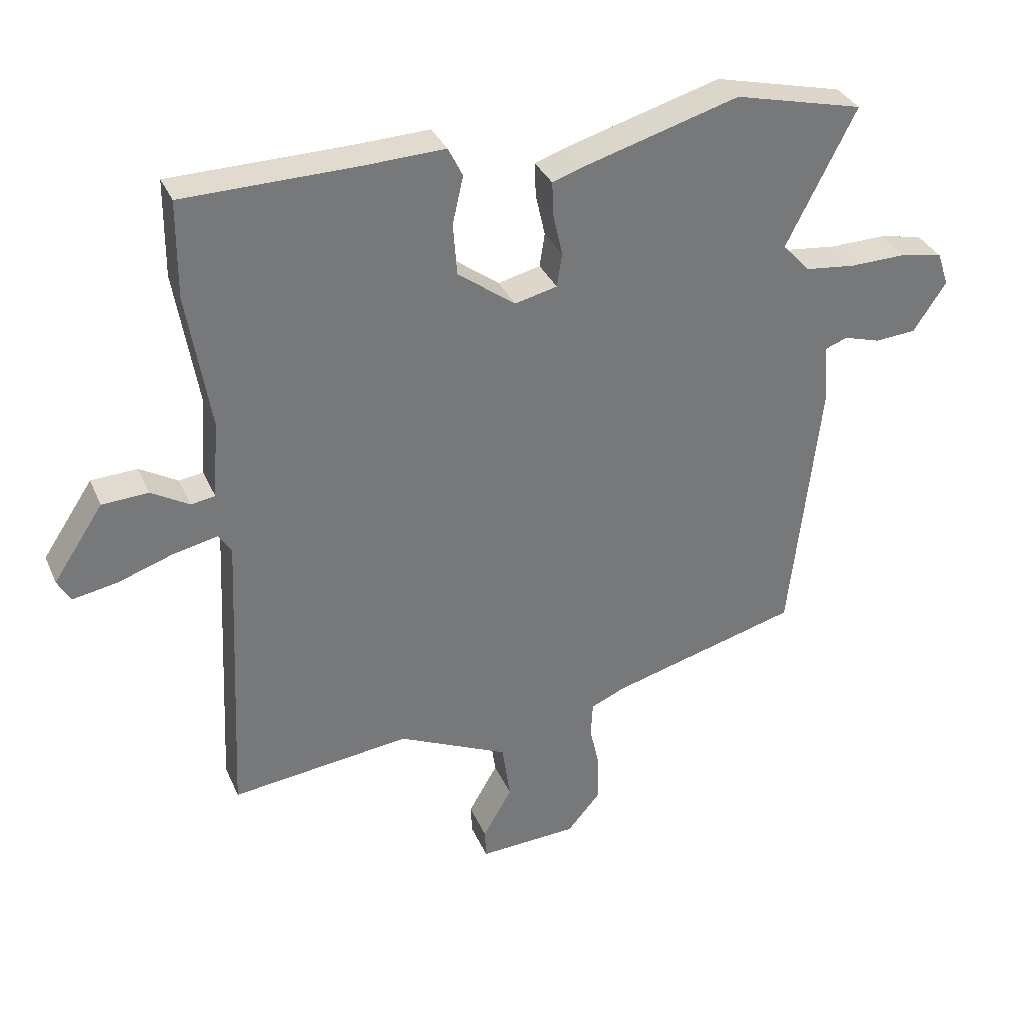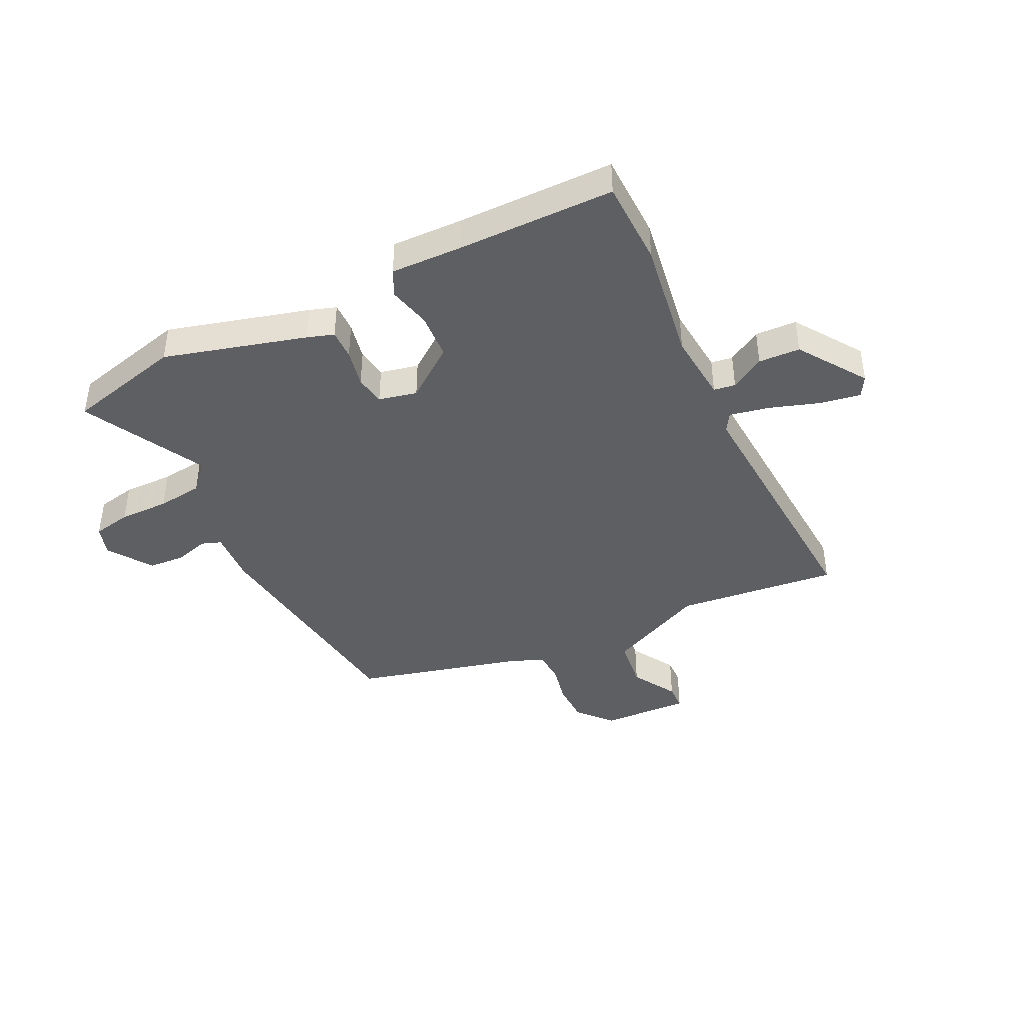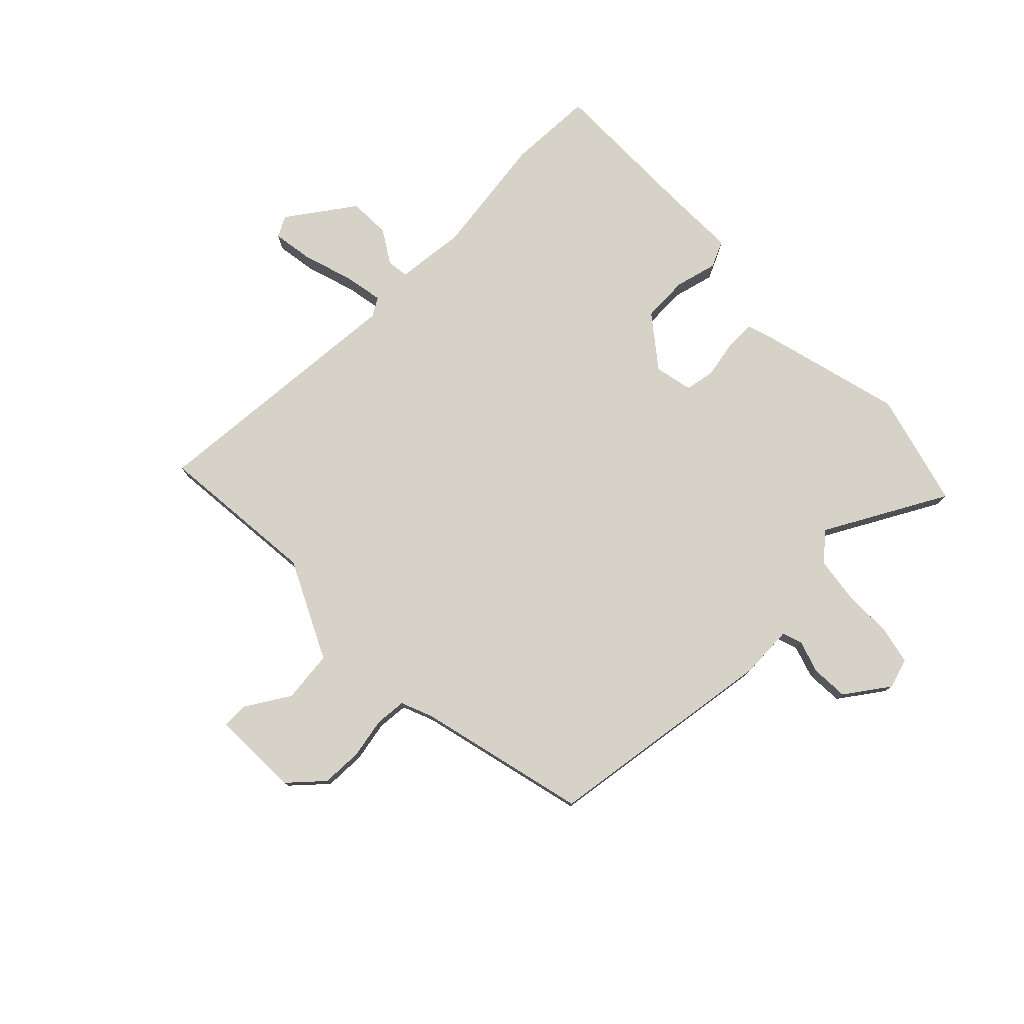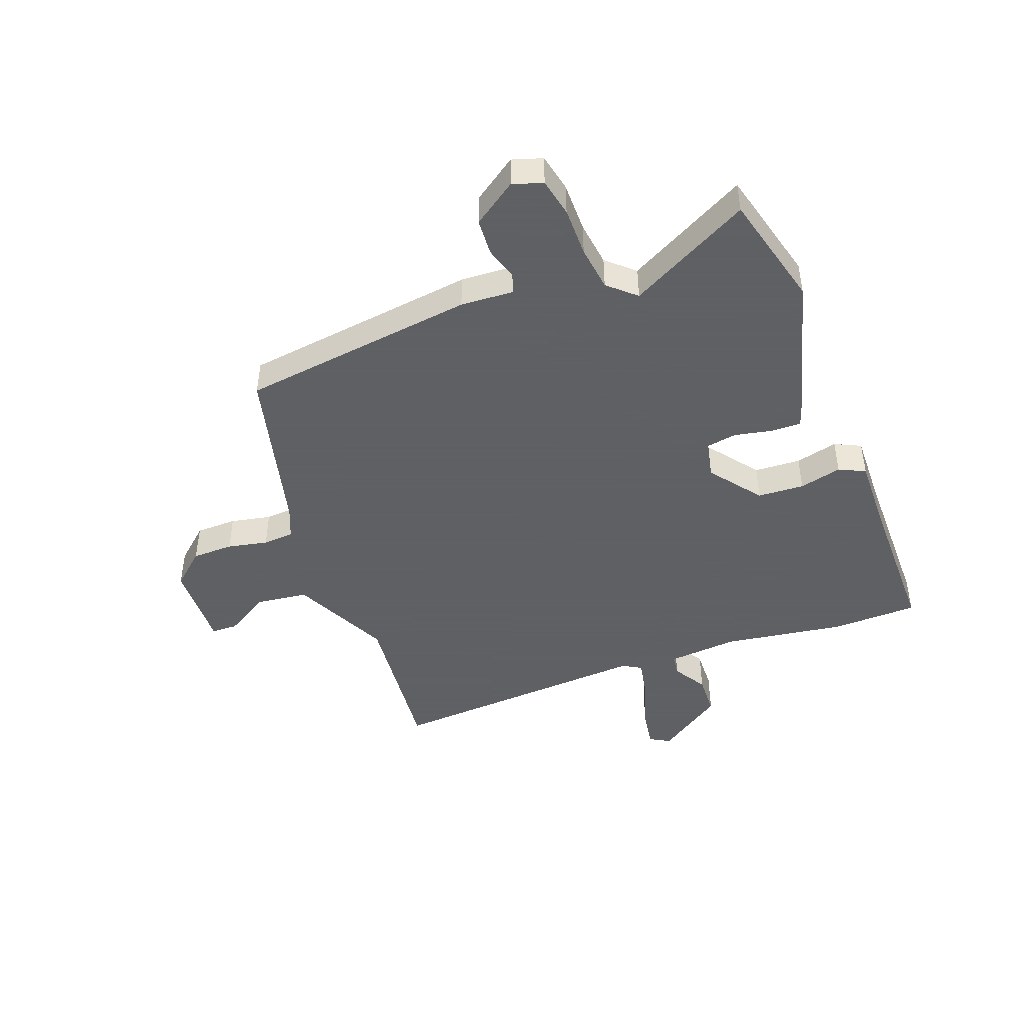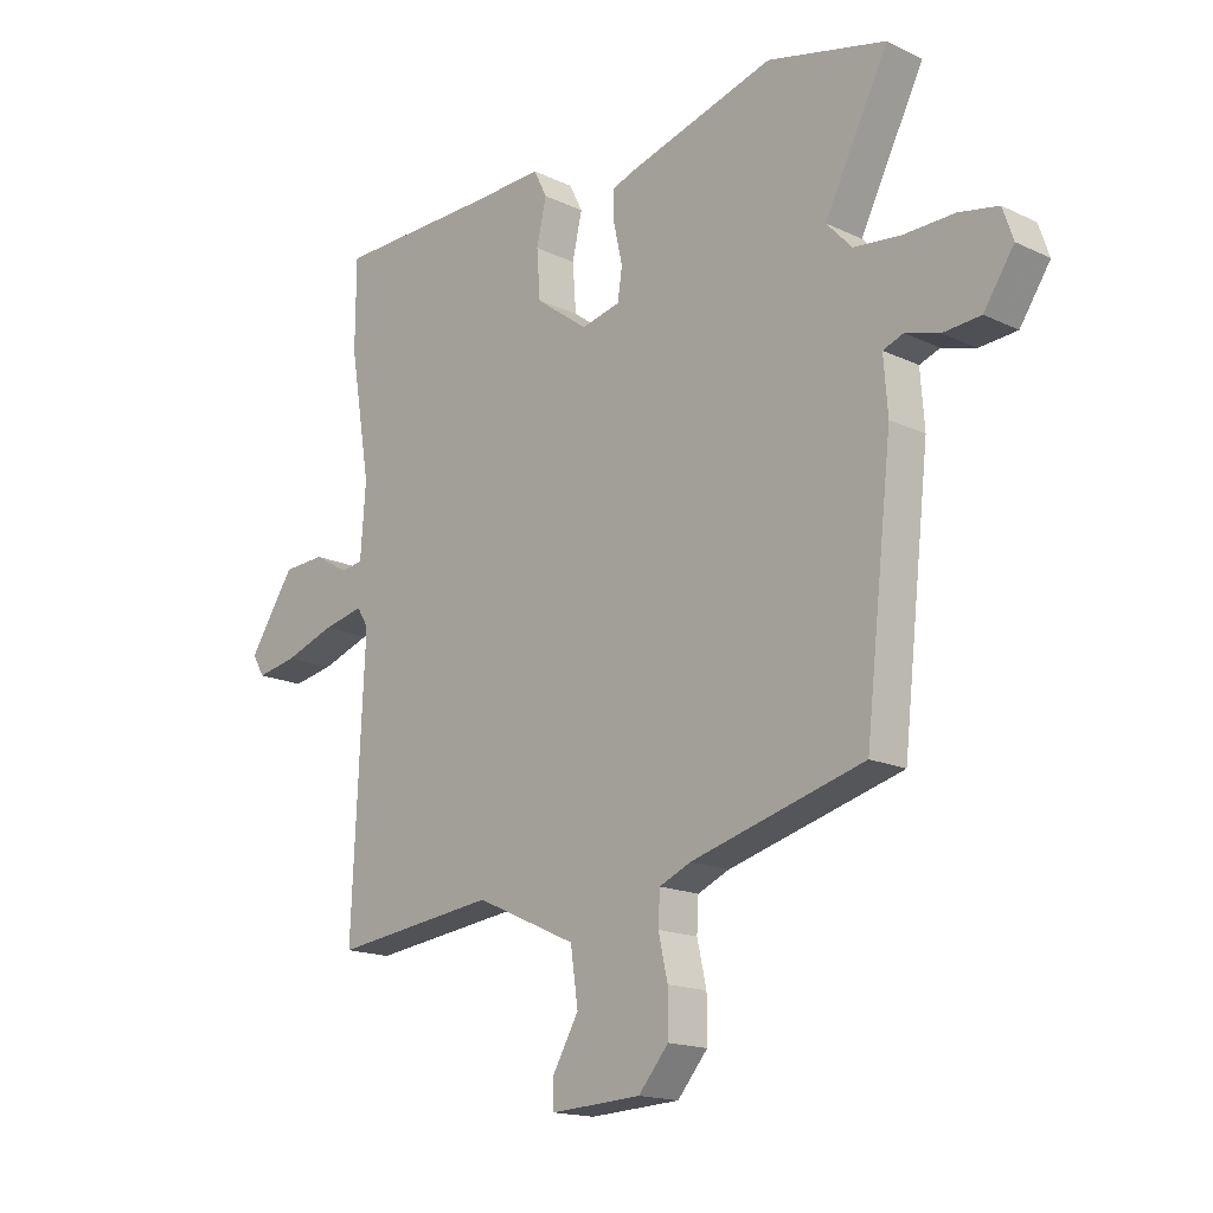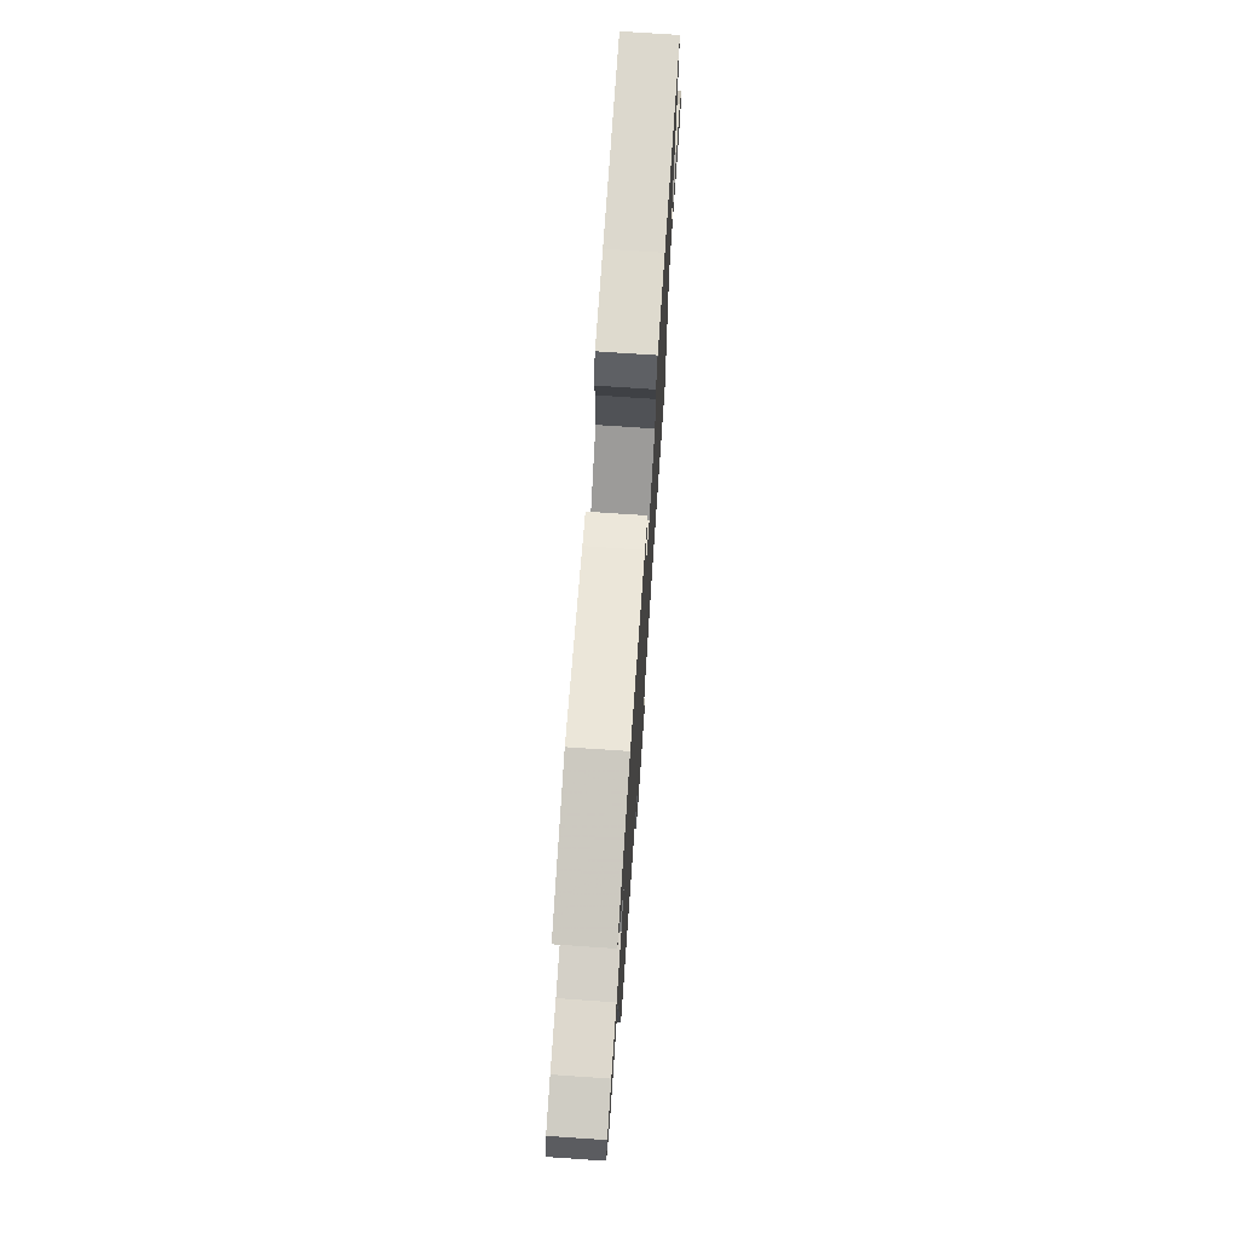
<metadata>
{"format":"obj","ext":"obj","renderer":"f3d","projection":"perspective","resolution":1024,"background":"white","views":[{"elev":33.5,"azim":158.9,"up":"+Z"},{"elev":-41.7,"azim":26.7,"up":"+Y"},{"elev":77.9,"azim":-132.9,"up":"+Y"},{"elev":-45.3,"azim":-68.4,"up":"+Y"},{"elev":-16.5,"azim":-134.0,"up":"+Z"},{"elev":73.5,"azim":-86.1,"up":"+Z"}]}
</metadata>
<code>
v 0.477 0.07 -0.551
v 0.193 0.07 -0.517
v 0.018 0.07 -0.597
v 0.005 0.07 -0.688
v 0.051 0.07 -0.768
v 0.049 0.07 -0.814
v -0.107 0.07 -0.806
v -0.159 0.07 -0.745
v -0.159 0.07 -0.672
v -0.143 0.07 -0.601
v -0.146 0.07 -0.546
v -0.201 0.07 -0.522
v -0.499 0.07 -0.441
v -0.546 0.07 -0.023
v -0.539 0.07 0.07
v -0.574 0.07 0.083
v -0.632 0.07 0.066
v -0.697 0.07 0.071
v -0.749 0.07 0.149
v -0.731 0.07 0.202
v -0.663 0.07 0.215
v -0.575 0.07 0.213
v -0.495 0.07 0.222
v -0.451 0.07 0.269
v -0.561 0.07 0.485
v -0.357 0.07 0.534
v -0.108 0.07 0.462
v -0.062 0.07 0.446
v -0.064 0.07 0.393
v -0.079 0.07 0.326
v -0.071 0.07 0.273
v -0.004 0.07 0.257
v 0.087 0.07 0.324
v 0.093 0.07 0.406
v 0.076 0.07 0.481
v 0.099 0.07 0.527
v 0.225 0.07 0.522
v 0.5 0.07 0.517
v 0.501 0.07 0.365
v 0.465 0.07 0.15
v 0.474 0.07 0.026
v 0.512 0.07 0.02
v 0.572 0.07 0.055
v 0.645 0.07 0.051
v 0.724 0.07 -0.068
v 0.703 0.07 -0.104
v 0.632 0.07 -0.091
v 0.545 0.07 -0.061
v 0.475 0.07 -0.046
v 0.455 0.07 -0.078
v 0.477 0 -0.551
v 0.193 0 -0.517
v 0.018 0 -0.597
v 0.005 0 -0.688
v 0.051 0 -0.768
v 0.049 0 -0.814
v -0.107 0 -0.806
v -0.159 0 -0.745
v -0.159 0 -0.672
v -0.143 0 -0.601
v -0.146 0 -0.546
v -0.201 0 -0.522
v -0.499 0 -0.441
v -0.546 0 -0.023
v -0.539 0 0.07
v -0.574 0 0.083
v -0.632 0 0.066
v -0.697 0 0.071
v -0.749 0 0.149
v -0.731 0 0.202
v -0.663 0 0.215
v -0.575 0 0.213
v -0.495 0 0.222
v -0.451 0 0.269
v -0.561 0 0.485
v -0.357 0 0.534
v -0.108 0 0.462
v -0.062 0 0.446
v -0.064 0 0.393
v -0.079 0 0.326
v -0.071 0 0.273
v -0.004 0 0.257
v 0.087 0 0.324
v 0.093 0 0.406
v 0.076 0 0.481
v 0.099 0 0.527
v 0.225 0 0.522
v 0.5 0 0.517
v 0.501 0 0.365
v 0.465 0 0.15
v 0.474 0 0.026
v 0.512 0 0.02
v 0.572 0 0.055
v 0.645 0 0.051
v 0.724 0 -0.068
v 0.703 0 -0.104
v 0.632 0 -0.091
v 0.545 0 -0.061
v 0.475 0 -0.046
v 0.455 0 -0.078
f 46 47 48
f 45 46 48
f 44 45 48
f 43 44 48
f 42 43 48
f 41 42 48 49
f 40 41 49 50
f 37 38 39 40
f 37 40 50
f 36 37 50
f 35 36 50
f 34 35 50
f 28 29 30
f 27 28 30
f 26 27 30
f 25 26 30
f 24 25 30
f 23 24 30 31
f 20 21 22
f 19 20 22
f 18 19 22
f 17 18 22
f 16 17 22
f 15 16 22 23
f 23 31 32
f 15 23 32
f 14 15 32
f 13 14 32
f 12 13 32
f 8 9 10
f 7 8 10
f 6 7 10
f 5 6 10
f 4 5 10
f 3 4 10 11
f 12 32 33
f 11 12 33
f 3 11 33
f 2 3 33
f 33 34 50
f 2 33 50
f 1 2 50
f 98 97 96
f 98 96 95
f 98 95 94
f 98 94 93
f 98 93 92
f 99 98 92 91
f 100 99 91 90
f 90 89 88 87
f 100 90 87
f 100 87 86
f 100 86 85
f 100 85 84
f 80 79 78
f 80 78 77
f 80 77 76
f 80 76 75
f 80 75 74
f 81 80 74 73
f 72 71 70
f 72 70 69
f 72 69 68
f 72 68 67
f 72 67 66
f 73 72 66 65
f 82 81 73
f 82 73 65
f 82 65 64
f 82 64 63
f 82 63 62
f 60 59 58
f 60 58 57
f 60 57 56
f 60 56 55
f 60 55 54
f 61 60 54 53
f 83 82 62
f 83 62 61
f 83 61 53
f 83 53 52
f 100 84 83
f 100 83 52
f 100 52 51
f 1 51 52 2
f 2 52 53 3
f 3 53 54 4
f 4 54 55 5
f 5 55 56 6
f 6 56 57 7
f 7 57 58 8
f 8 58 59 9
f 9 59 60 10
f 10 60 61 11
f 11 61 62 12
f 12 62 63 13
f 13 63 64 14
f 14 64 65 15
f 15 65 66 16
f 16 66 67 17
f 17 67 68 18
f 18 68 69 19
f 19 69 70 20
f 20 70 71 21
f 21 71 72 22
f 22 72 73 23
f 23 73 74 24
f 24 74 75 25
f 25 75 76 26
f 26 76 77 27
f 27 77 78 28
f 28 78 79 29
f 29 79 80 30
f 30 80 81 31
f 31 81 82 32
f 32 82 83 33
f 33 83 84 34
f 34 84 85 35
f 35 85 86 36
f 36 86 87 37
f 37 87 88 38
f 38 88 89 39
f 39 89 90 40
f 40 90 91 41
f 41 91 92 42
f 42 92 93 43
f 43 93 94 44
f 44 94 95 45
f 45 95 96 46
f 46 96 97 47
f 47 97 98 48
f 48 98 99 49
f 49 99 100 50
f 50 100 51 1

</code>
